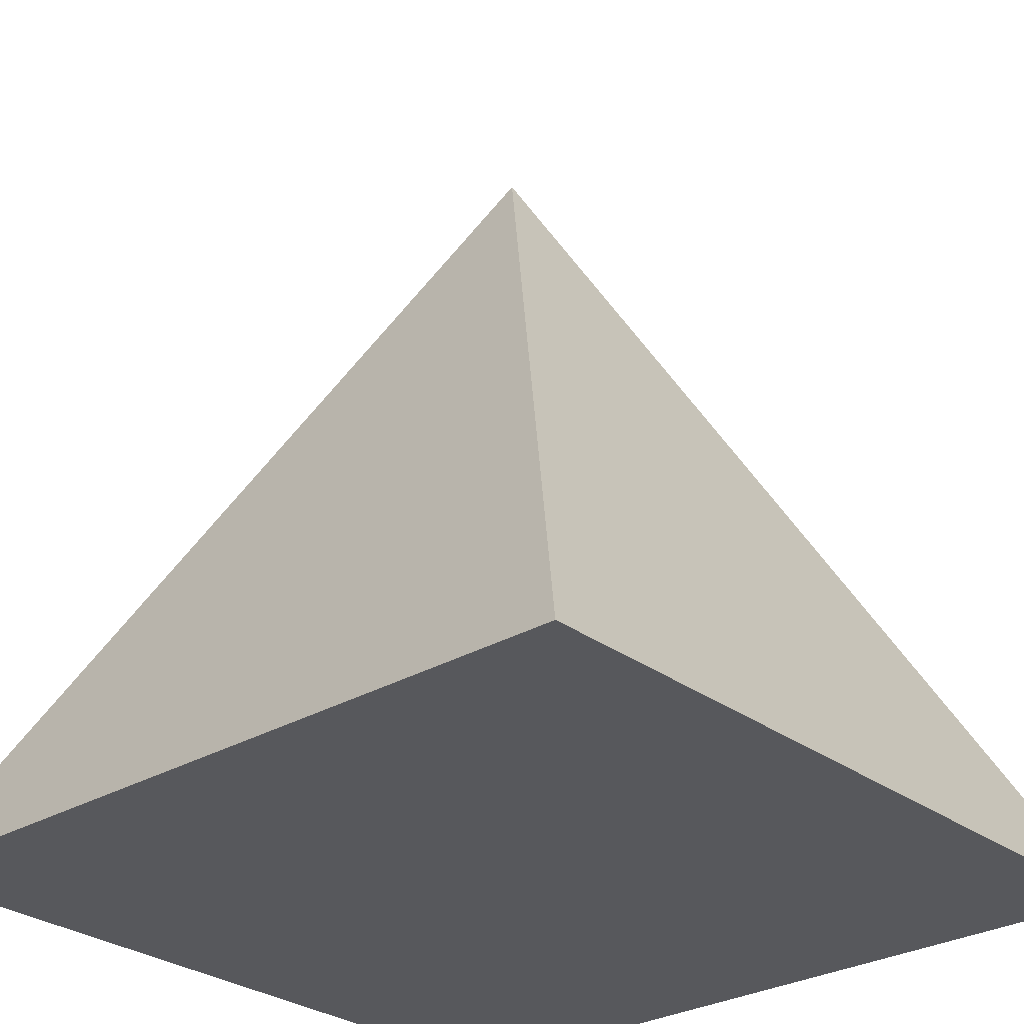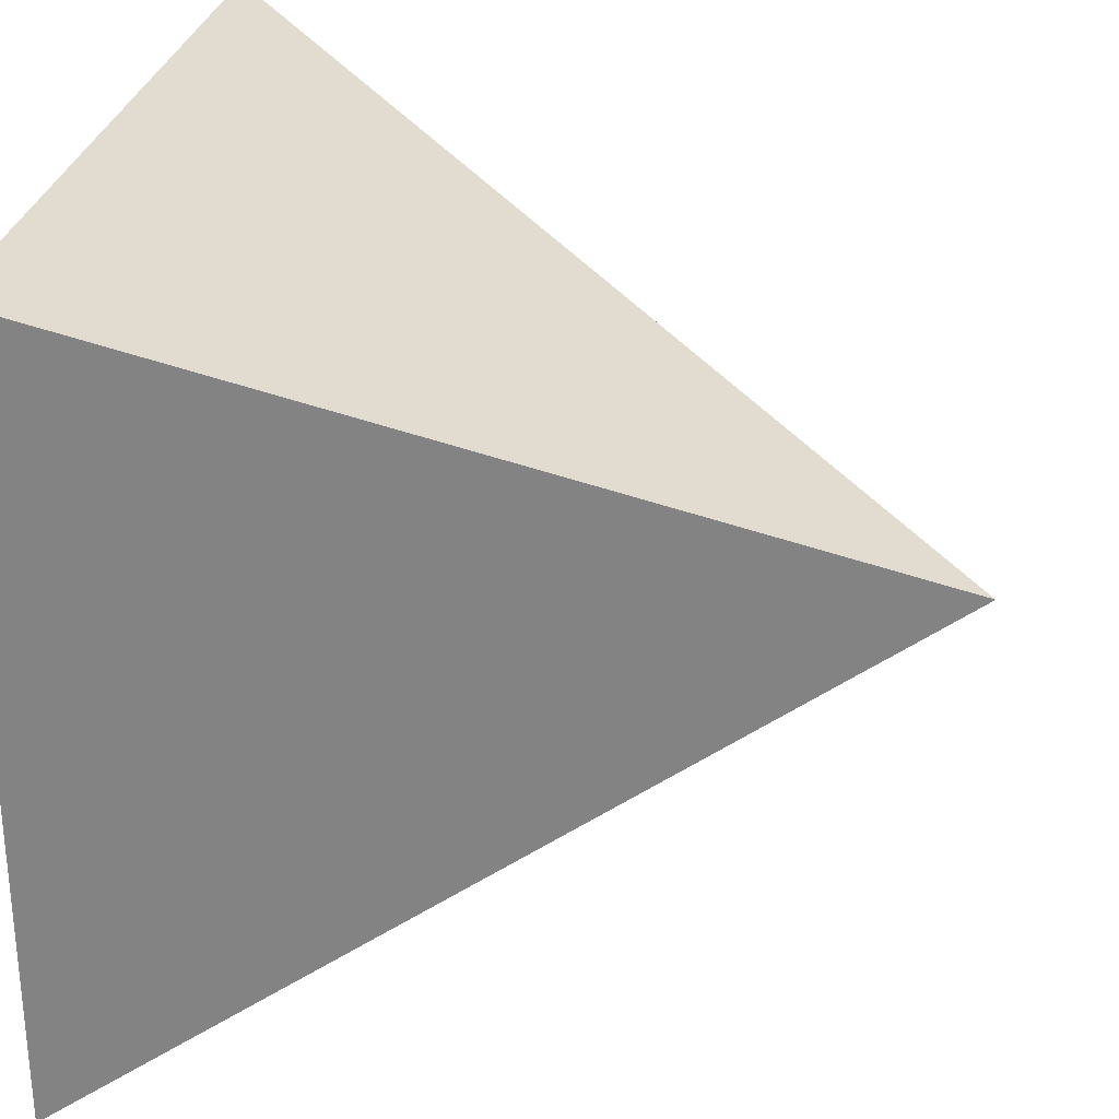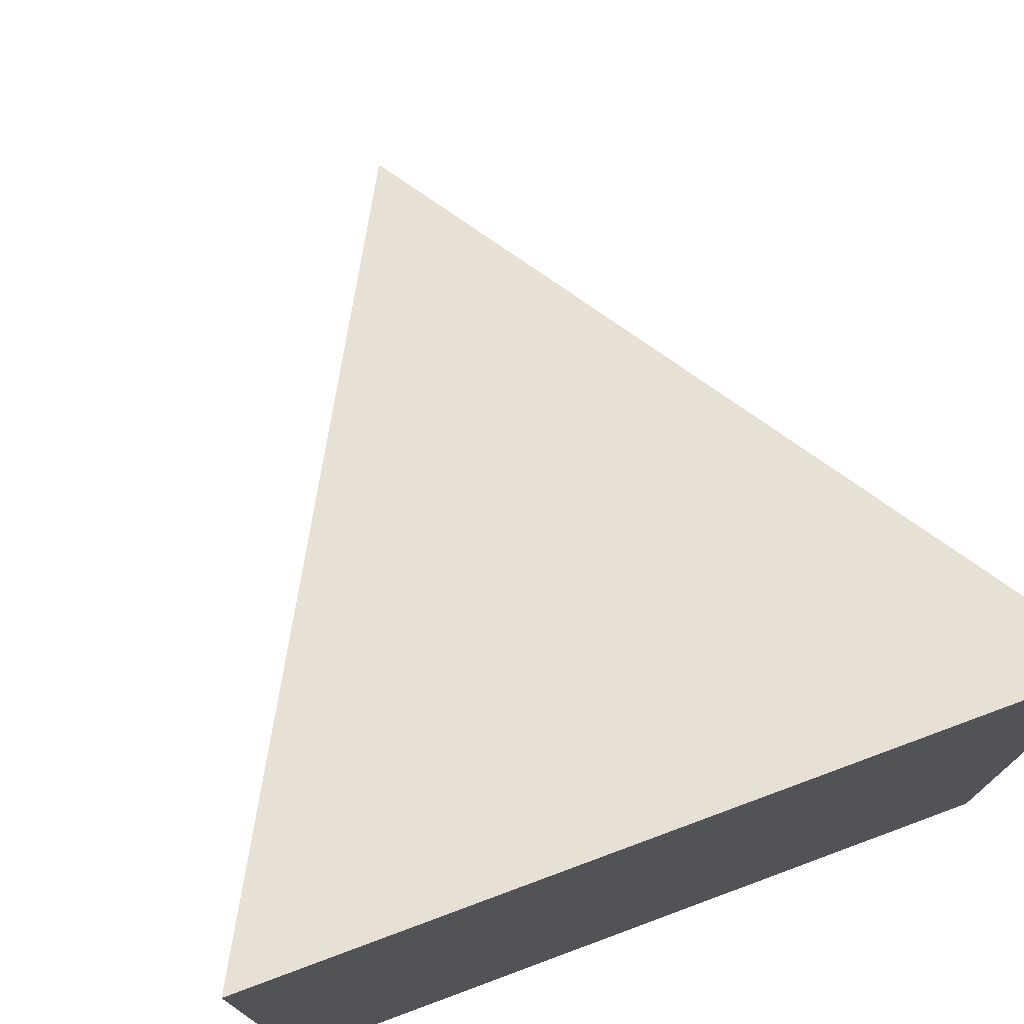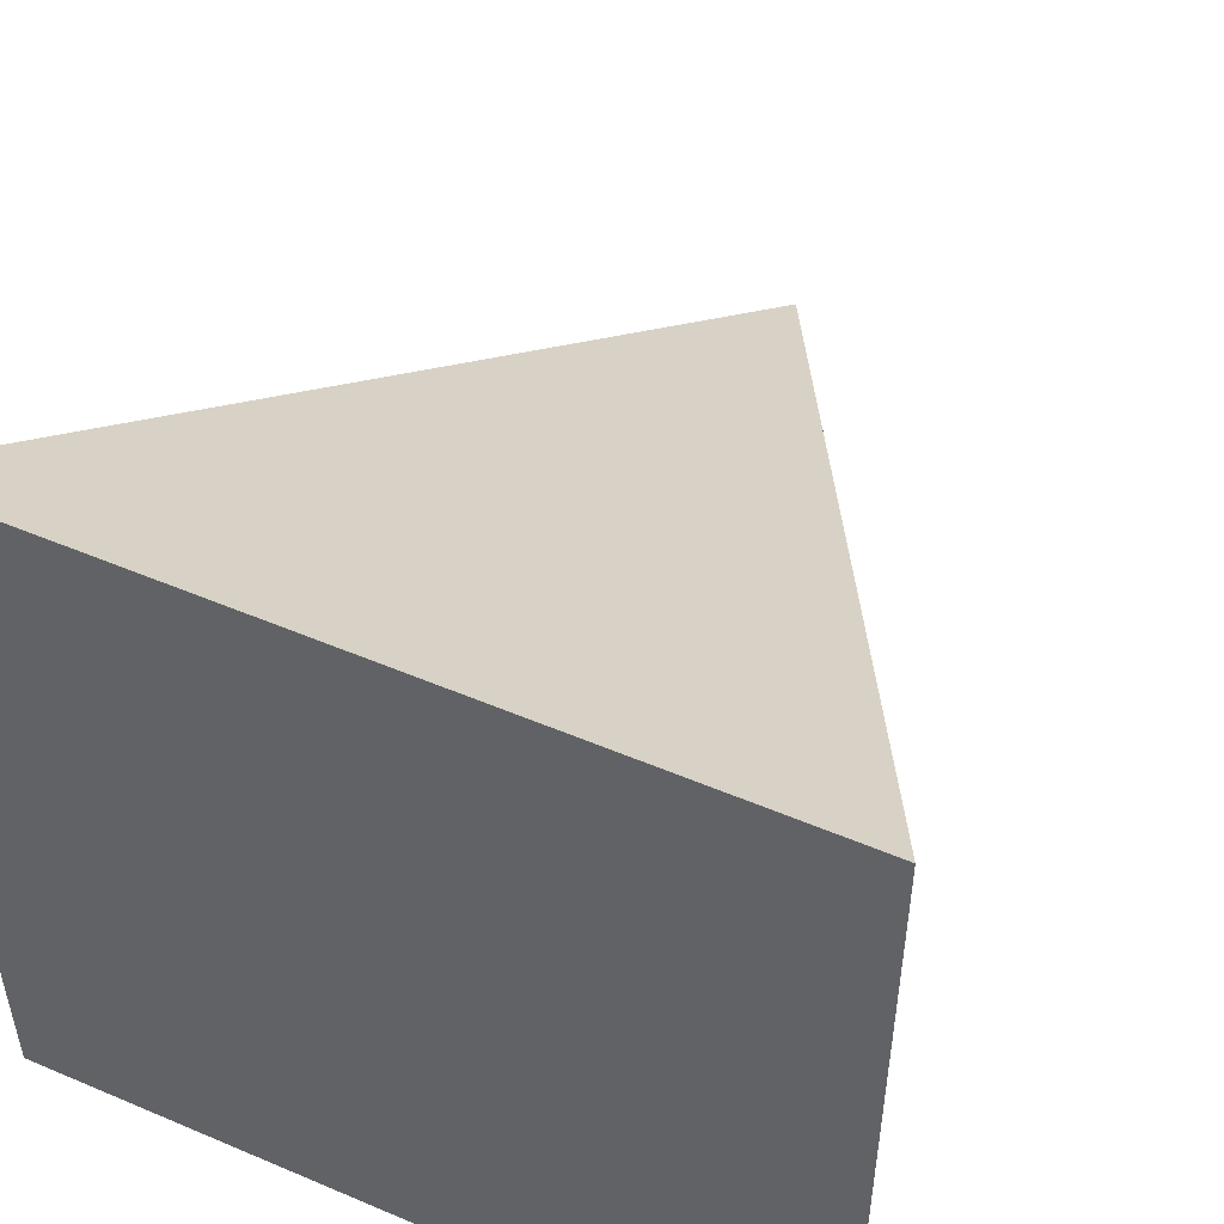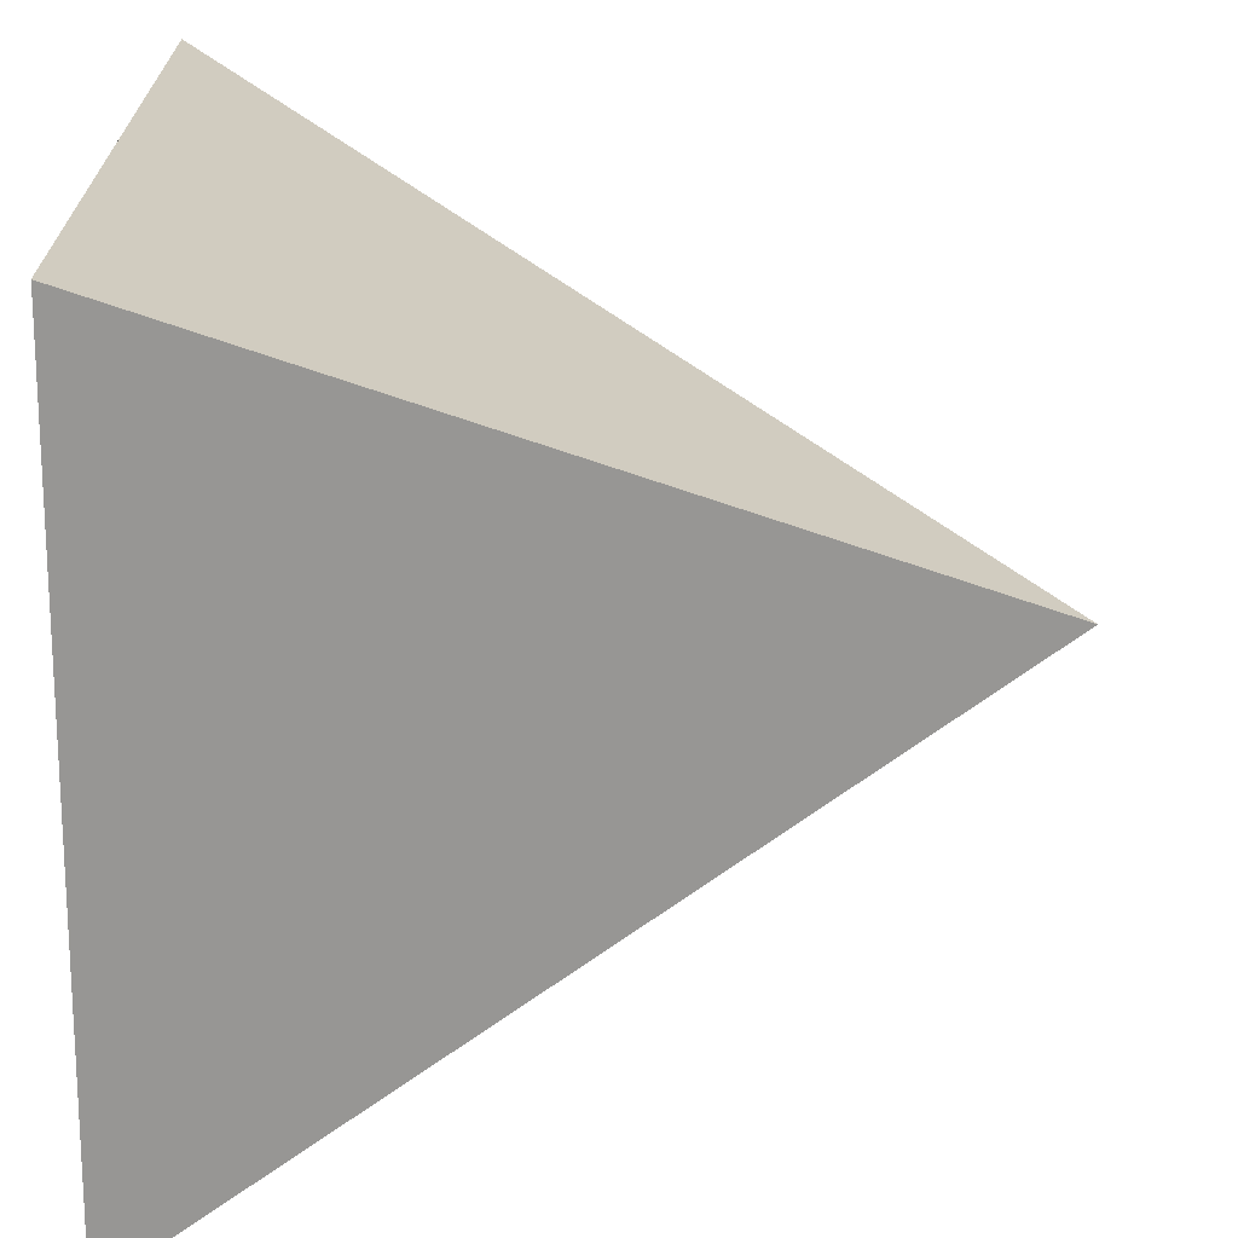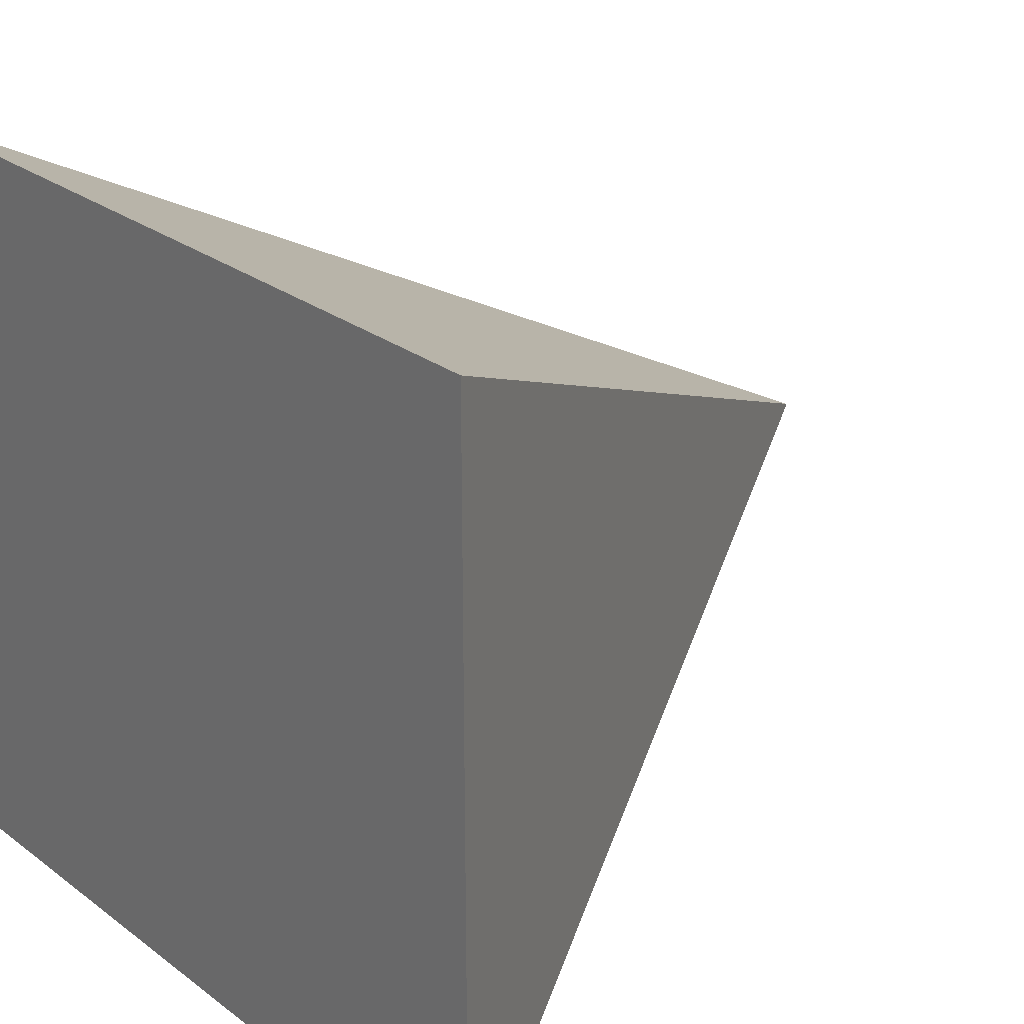
<metadata>
{"format":"obj","ext":"obj","renderer":"f3d","projection":"perspective","resolution":1024,"background":"white","views":[{"elev":-28.6,"azim":-48.3,"up":"+Y"},{"elev":28.9,"azim":100.8,"up":"+Z"},{"elev":75.3,"azim":-20.3,"up":"+Z"},{"elev":51.0,"azim":24.9,"up":"+Z"},{"elev":-68.3,"azim":89.3,"up":"+Z"},{"elev":26.8,"azim":48.9,"up":"+Z"}]}
</metadata>
<code>
o Cube_Cube.003
v 1 -1 -1
v 0 1 0
v 1 -1 1
v -1 -1 1
v -1 -1 -1
f 1 2 3
f 1 3 4
f 2 4 3
f 4 2 5
f 4 5 1
f 5 2 1

</code>
